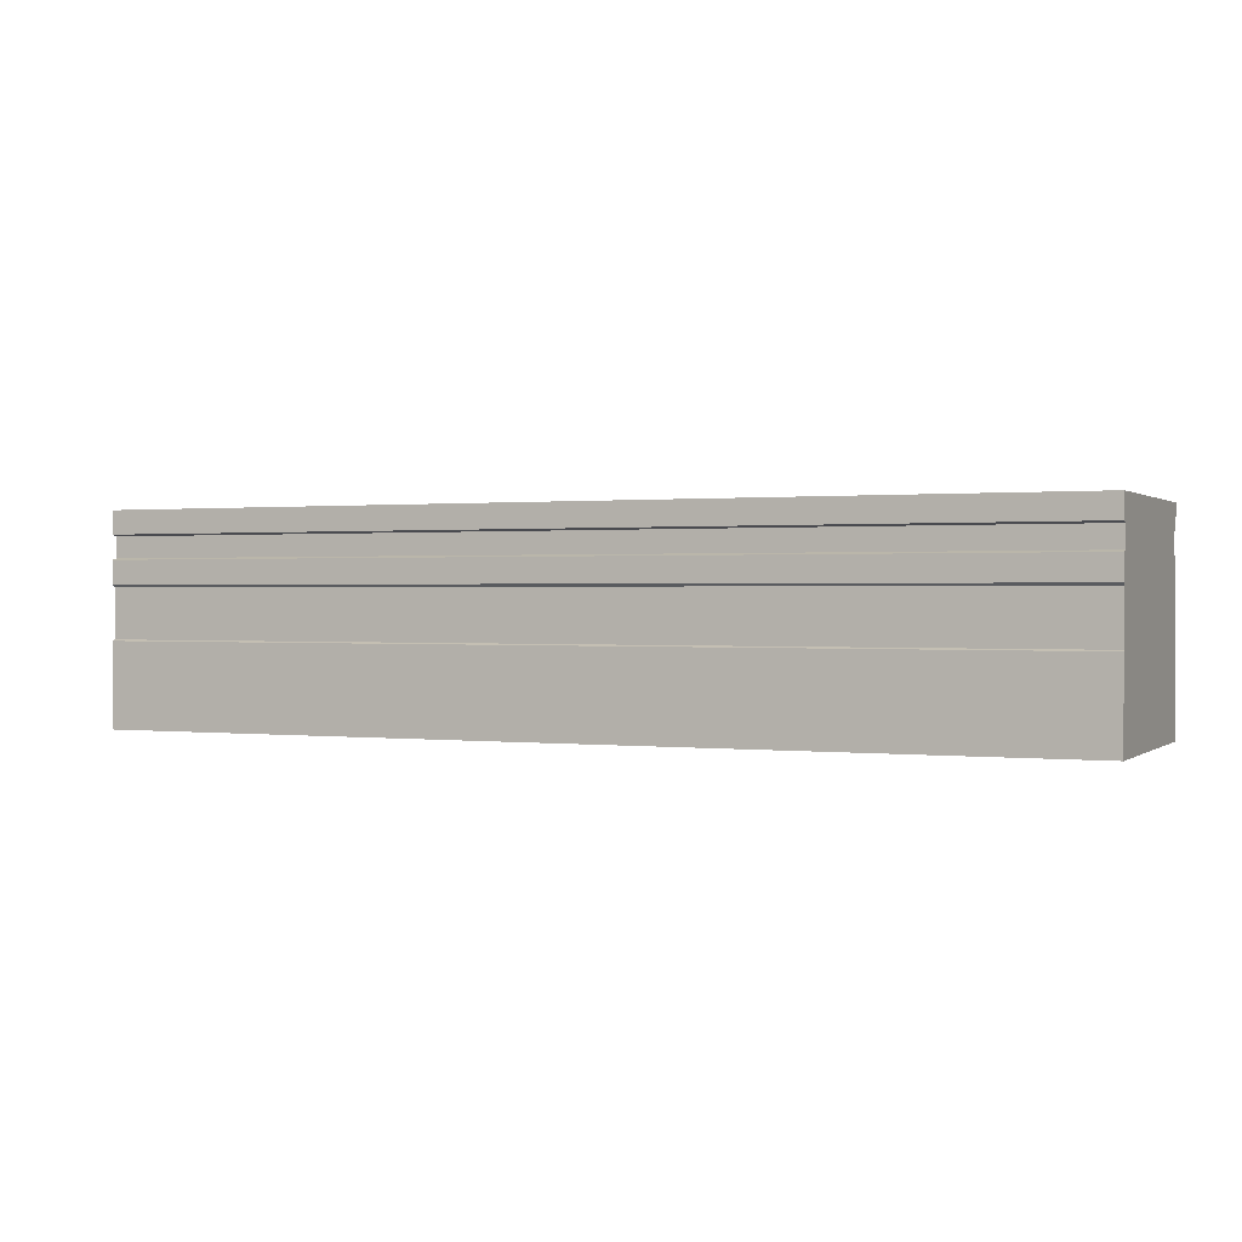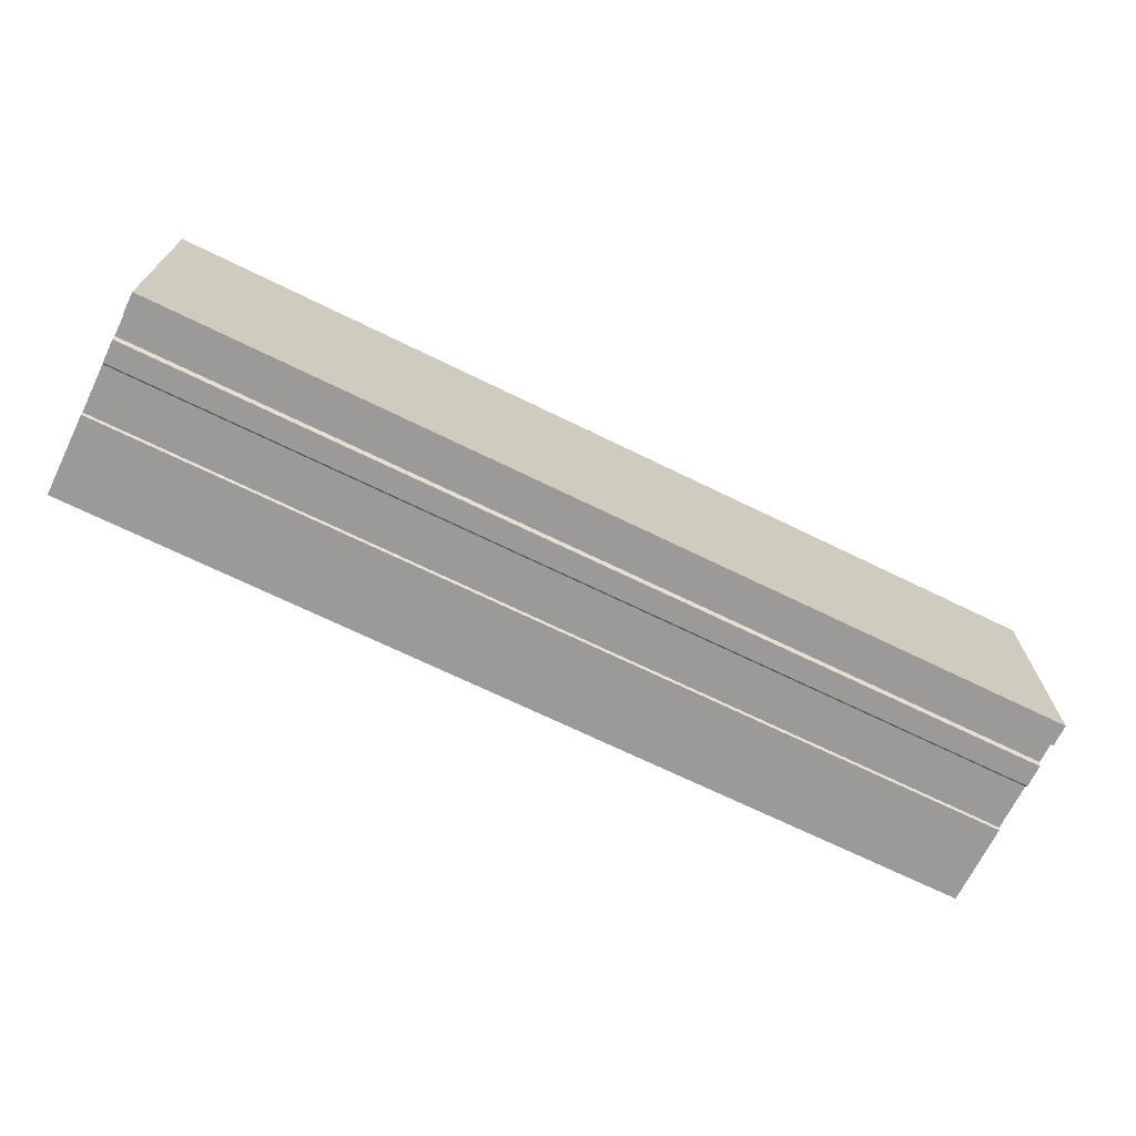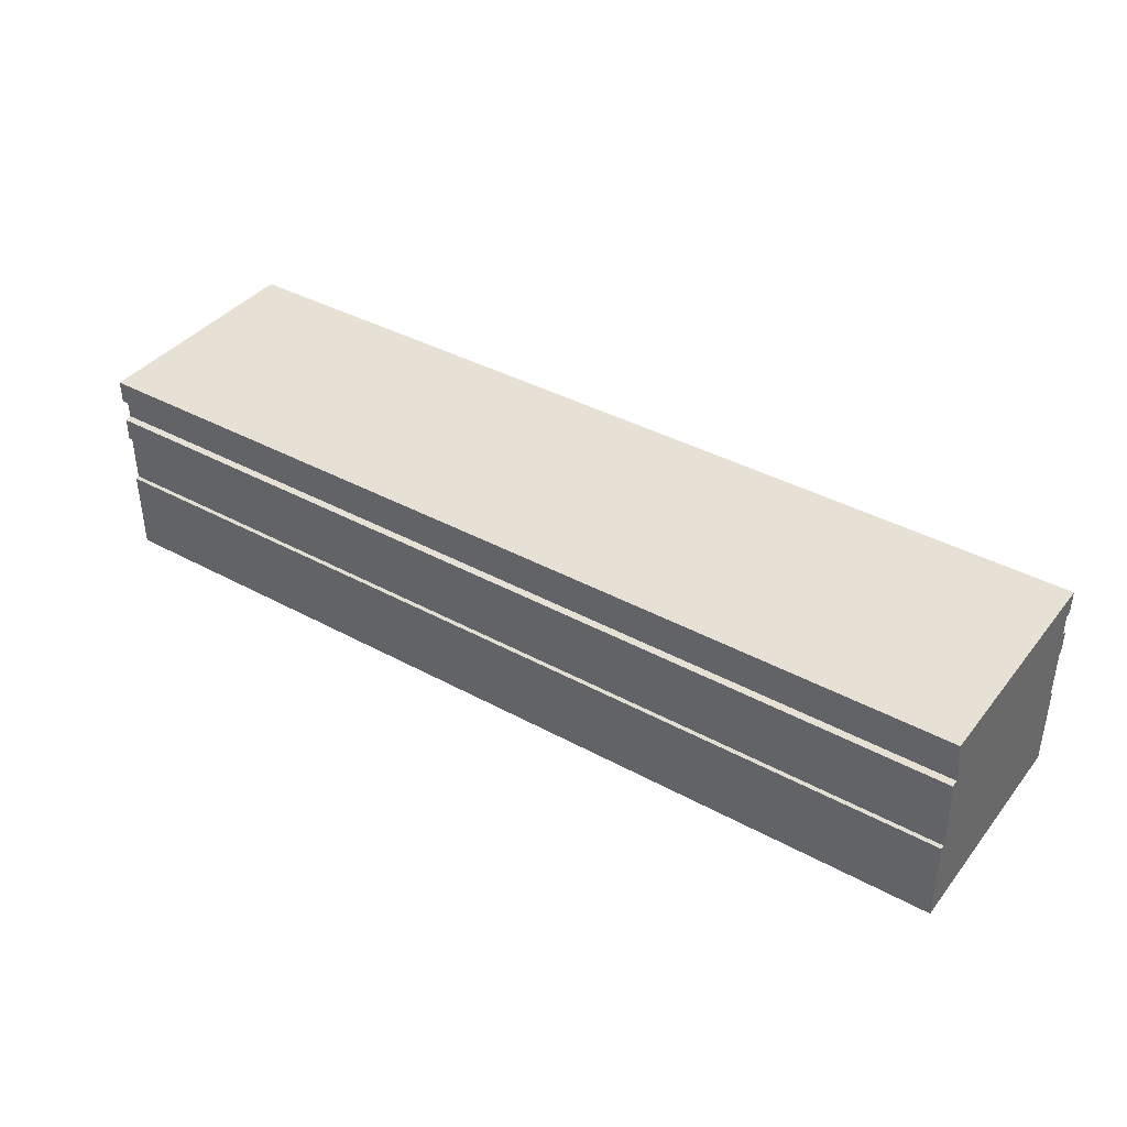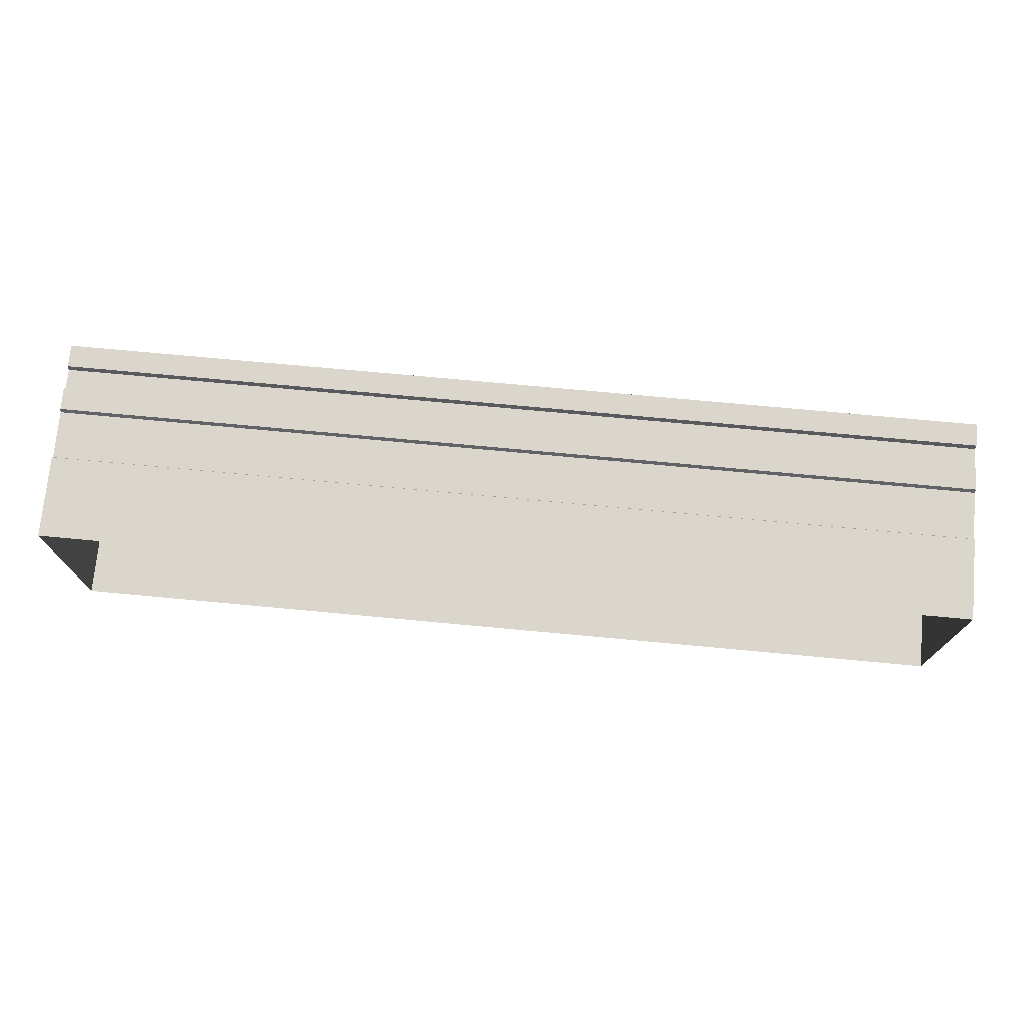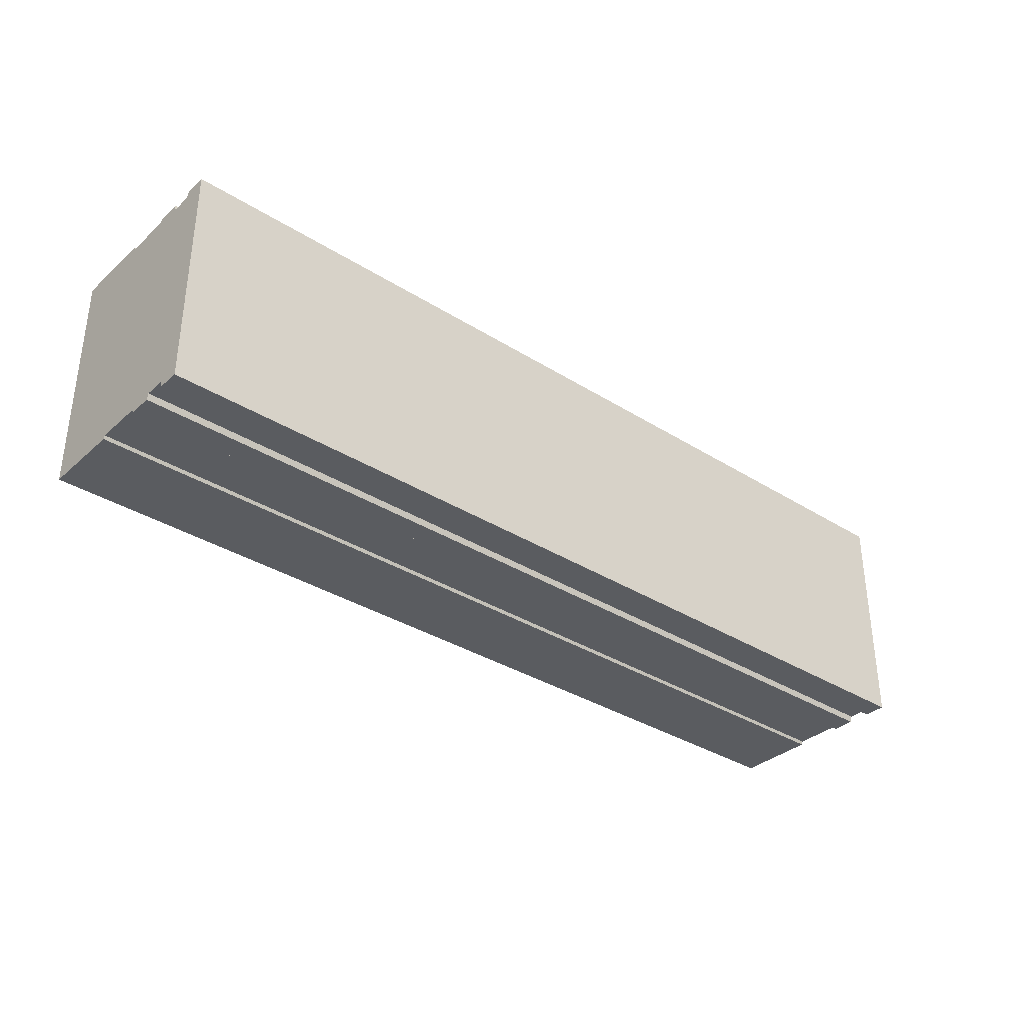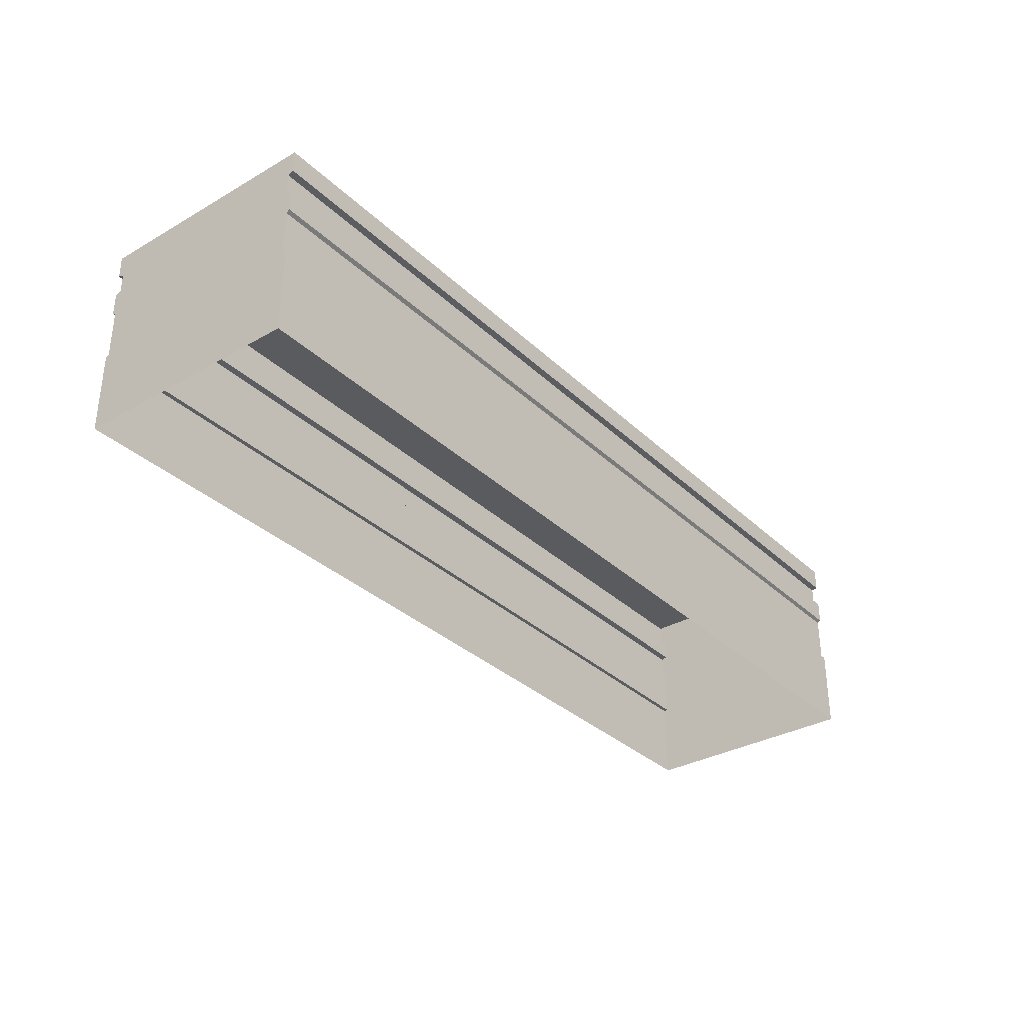
<metadata>
{"format":"obj","ext":"obj","renderer":"f3d","projection":"perspective","resolution":1024,"background":"white","views":[{"elev":0.7,"azim":-156.1,"up":"+Y"},{"elev":-69.4,"azim":153.9,"up":"+Z"},{"elev":39.2,"azim":-145.8,"up":"+Y"},{"elev":73.7,"azim":5.3,"up":"+Z"},{"elev":-34.4,"azim":139.7,"up":"+Z"},{"elev":-33.2,"azim":128.2,"up":"+Y"}]}
</metadata>
<code>
o Plane.001_Plane.007
v -2 0 0.5
v 2 0 0.5
v -2 0 -0.5
v 2 0 -0.5
v -2 0.8761 -0.5
v -2 0.8761 0.5
v 2 0.8761 0.5
v 2 0.8761 -0.5
v 2 0.7788 -0.5
v 2 0.7788 0.5
v -2 0.7788 0.5
v -2 0.7788 -0.5
v 2 0.6772 0.5
v -2 0.6772 -0.5
v 2 0.6772 -0.5
v -2 0.6772 0.5
v 2 0.578 0.5
v -2 0.578 -0.5
v 2 0.578 -0.5
v -2 0.578 0.5
v 2 0.3543 0.5
v -2 0.3543 -0.5
v 2 0.3543 -0.5
v -2 0.3543 0.5
v 2 0.3597 -0.4855
v 2 0.5678 -0.4855
v -2 0.3597 0.4855
v -2 0.5678 0.4855
v 2 0.5678 0.4855
v -2 0.5678 -0.4855
v 2 0.3597 0.4855
v -2 0.3597 -0.4855
v 2 0.6843 -0.474
v 2 0.7716 -0.474
v -2 0.6843 0.474
v -2 0.7716 0.474
v 2 0.7716 0.474
v -2 0.7716 -0.474
v 2 0.6843 0.474
v -2 0.6843 -0.474
f 6 7 8 5
f 10 9 8 7
f 12 11 6 5
f 9 12 5 8
f 11 10 7 6
f 14 16 35 40
f 10 11 36 37
f 16 13 39 35
f 11 12 38 36
f 17 19 15 13
f 18 20 16 14
f 19 18 14 15
f 20 17 13 16
f 20 18 30 28
f 21 23 25 31
f 23 22 32 25
f 18 19 26 30
f 2 4 23 21
f 3 1 24 22
f 4 3 22 23
f 1 2 21 24
f 27 31 29 28
f 25 32 30 26
f 32 27 28 30
f 31 25 26 29
f 24 21 31 27
f 17 20 28 29
f 22 24 27 32
f 19 17 29 26
f 35 39 37 36
f 33 40 38 34
f 40 35 36 38
f 39 33 34 37
f 9 10 37 34
f 12 9 34 38
f 15 14 40 33
f 13 15 33 39

</code>
